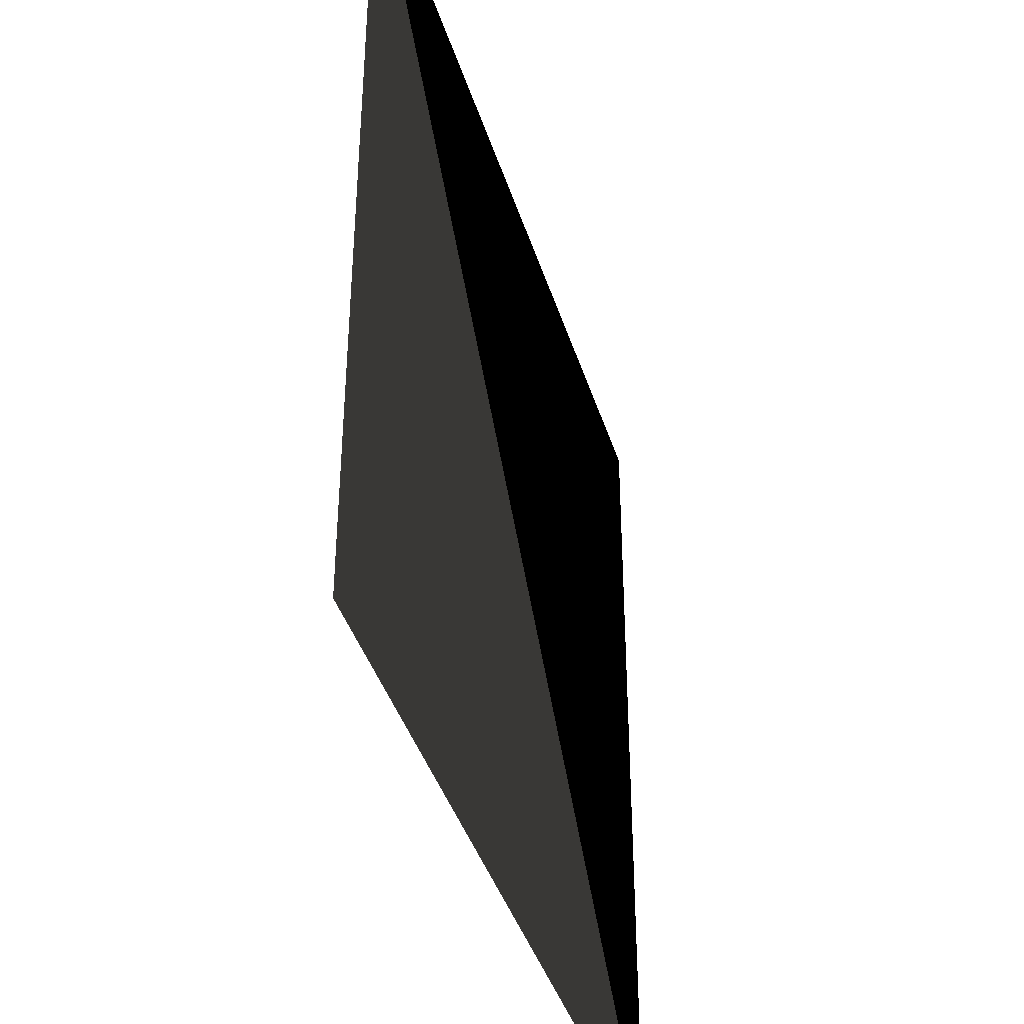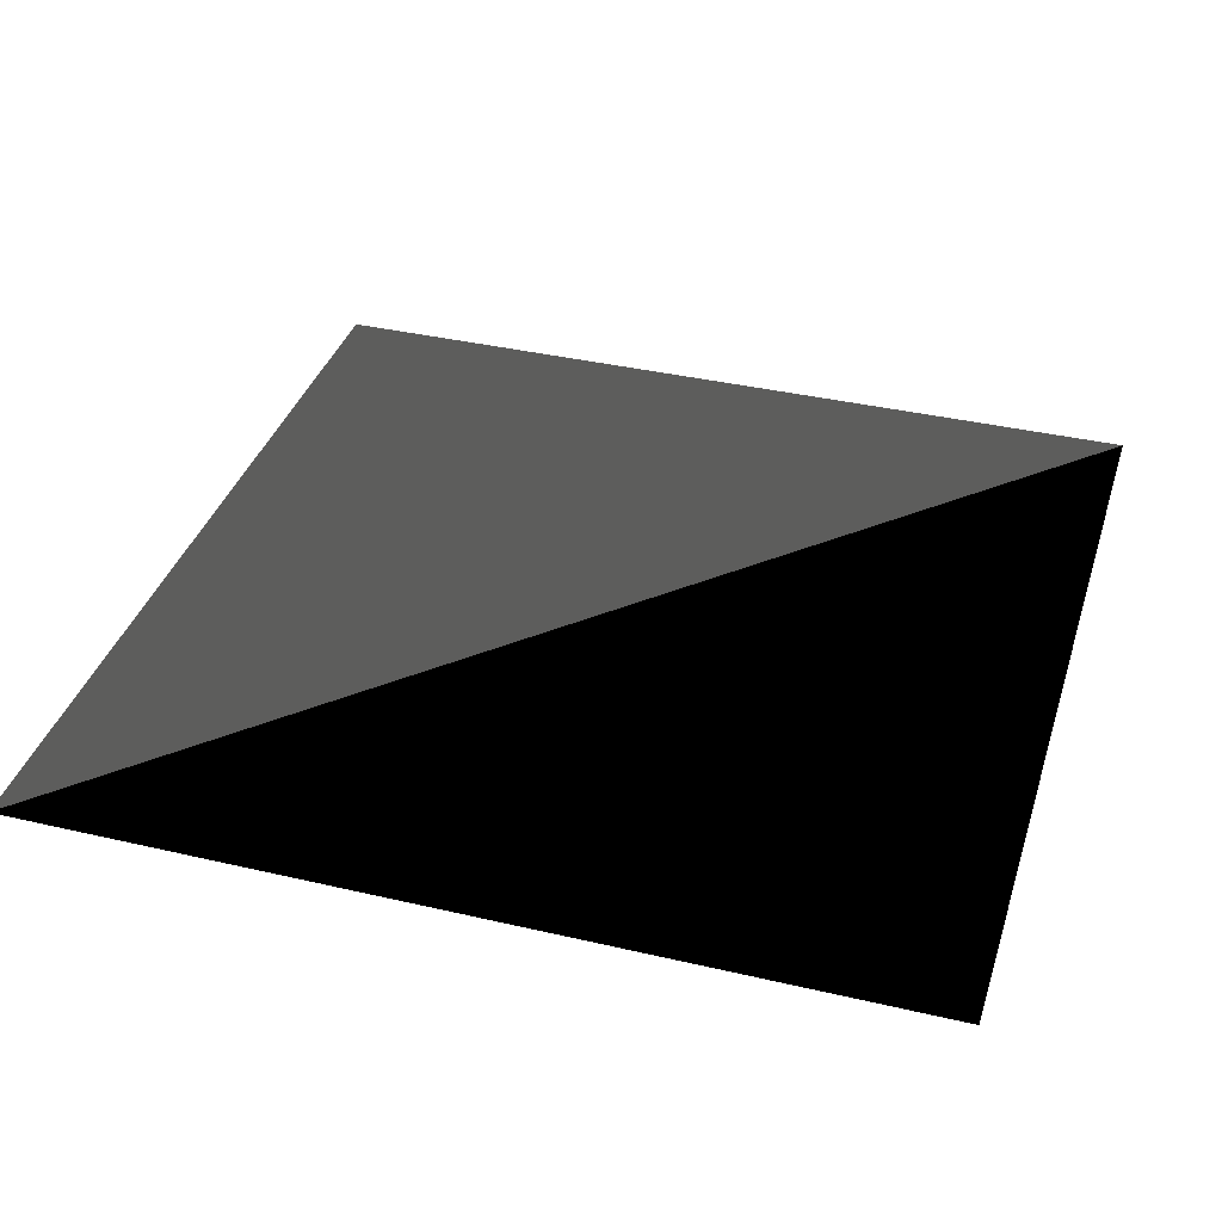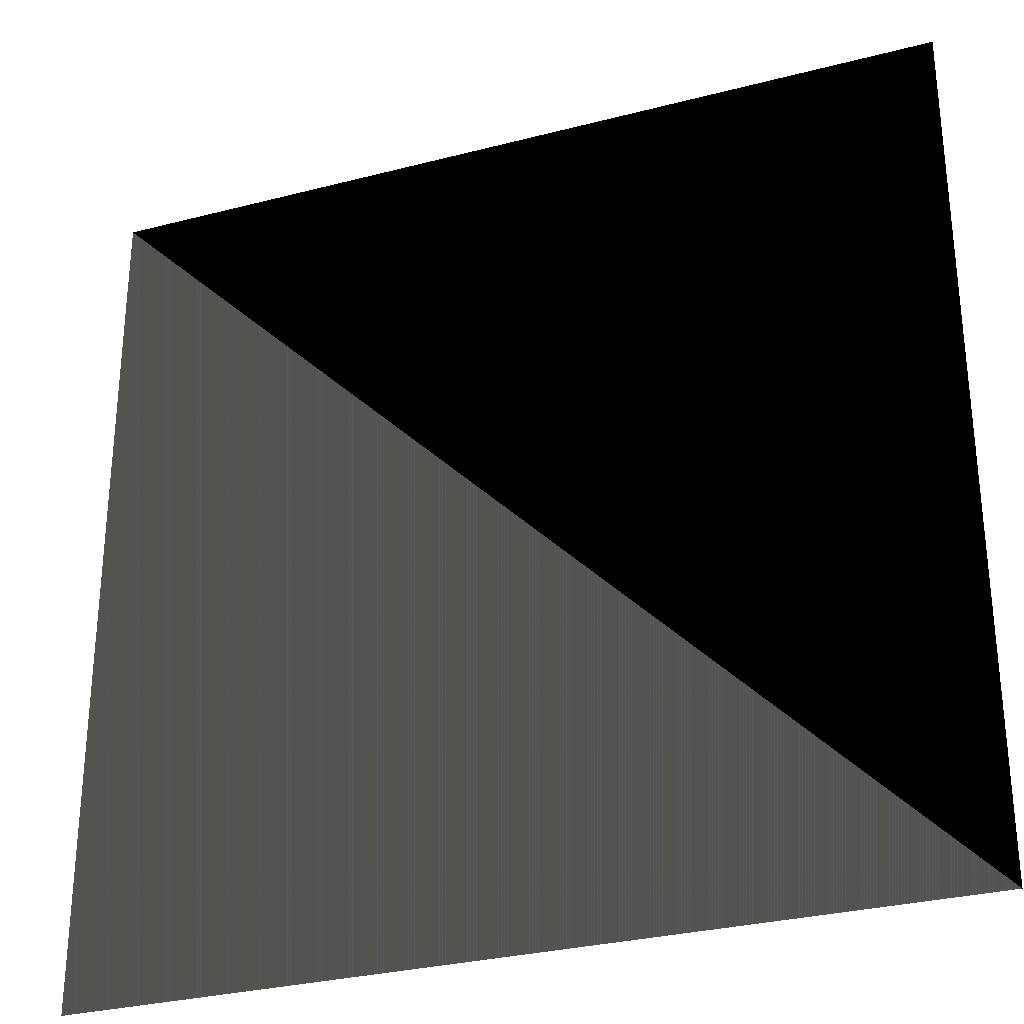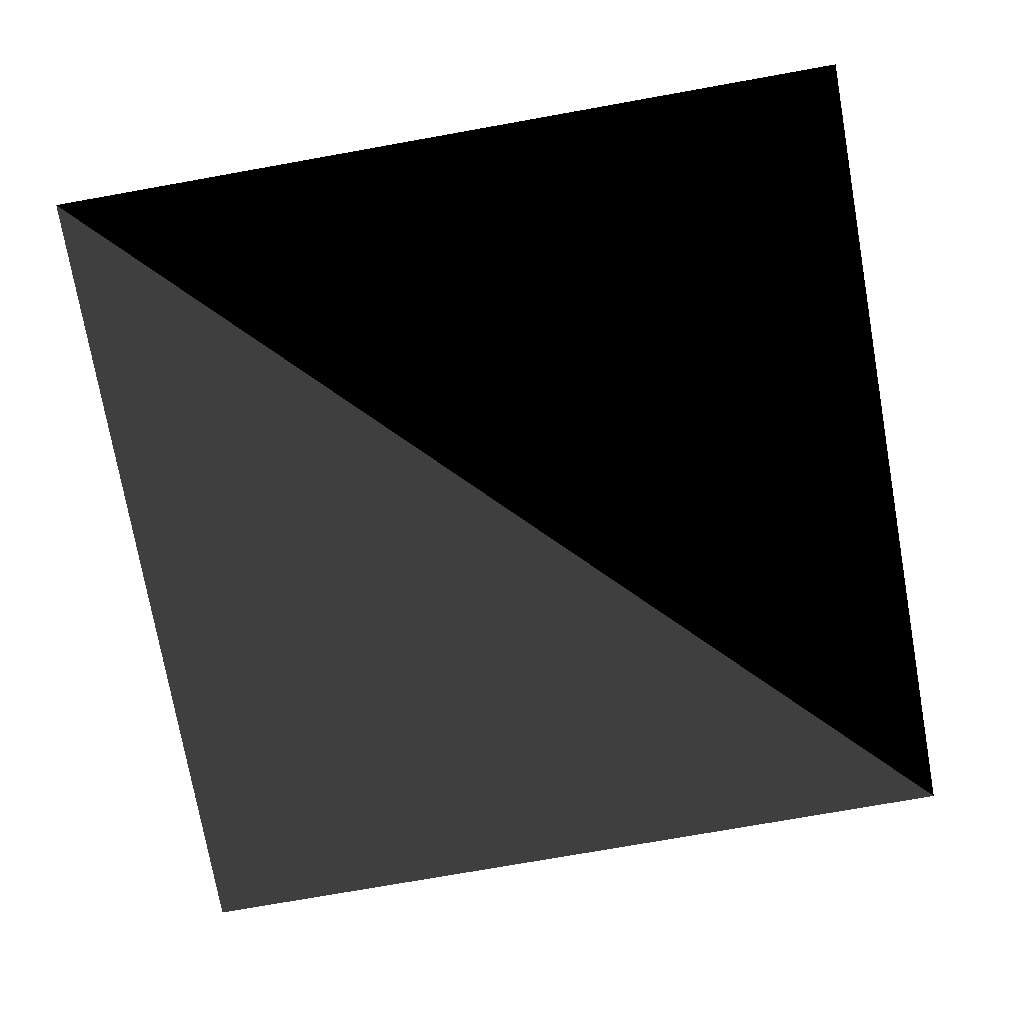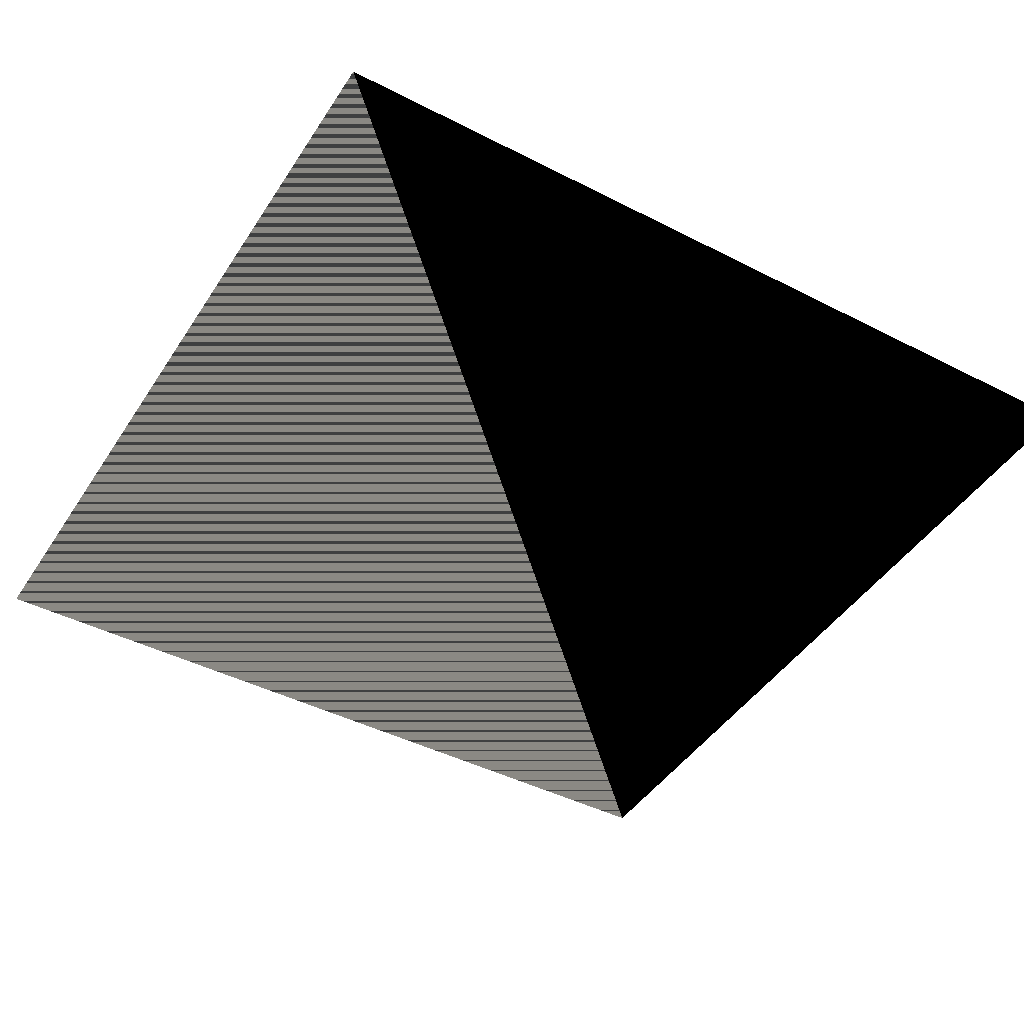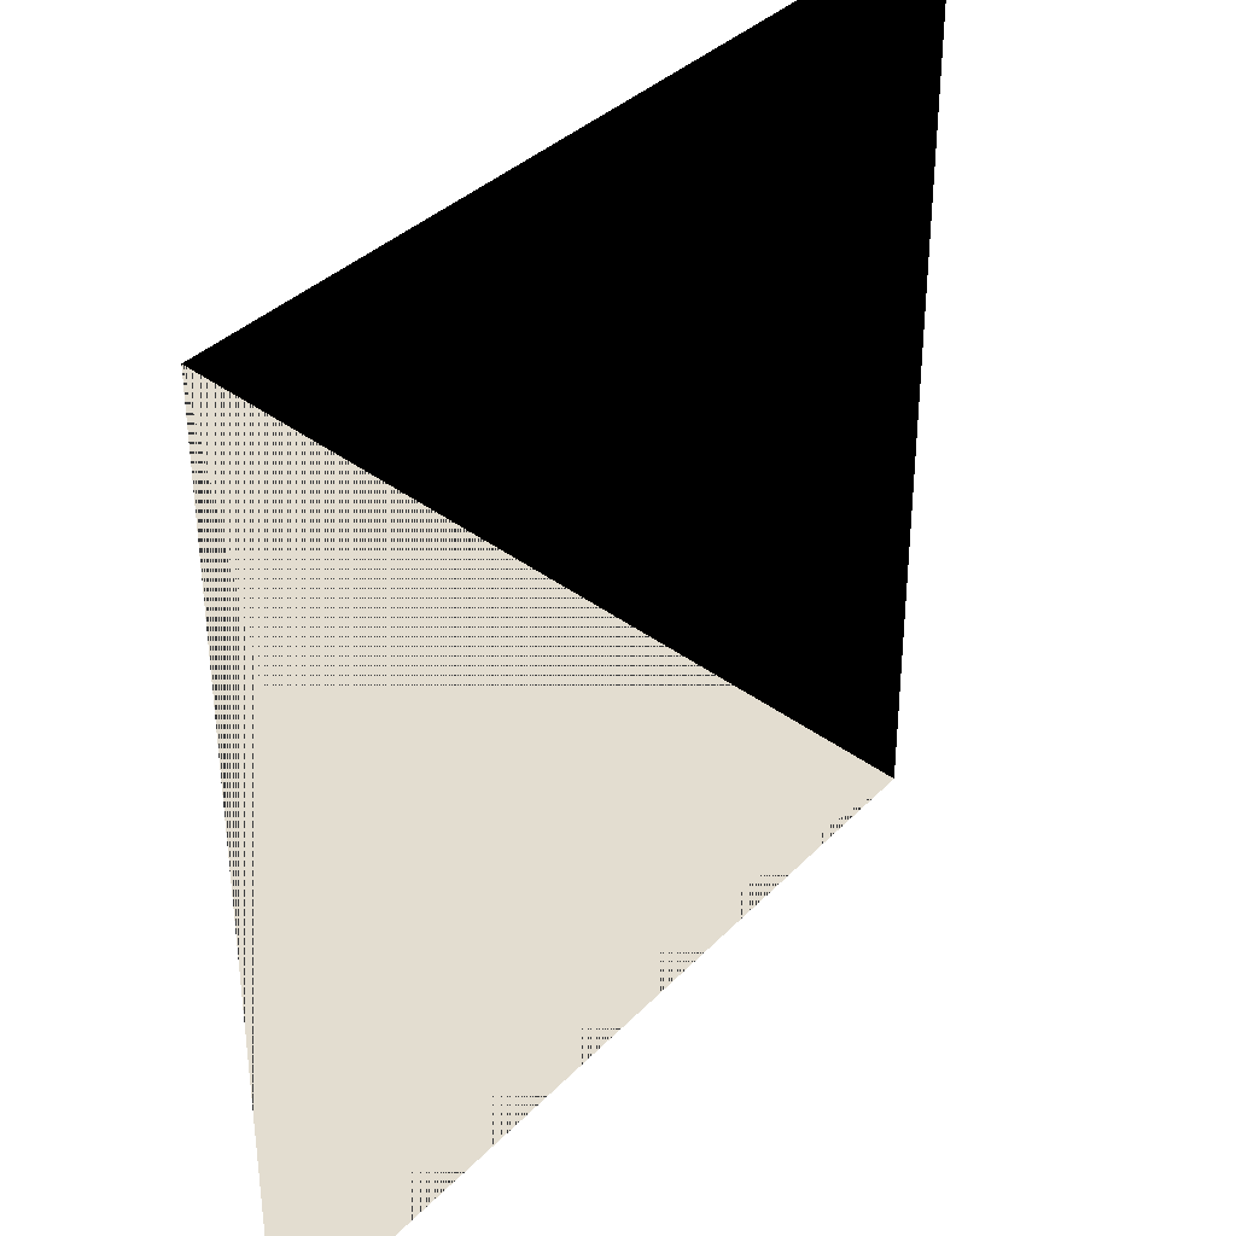
<metadata>
{"format":"obj","ext":"obj","renderer":"f3d","projection":"perspective","resolution":1024,"background":"white","views":[{"elev":-40.5,"azim":-73.3,"up":"+Y"},{"elev":37.1,"azim":106.8,"up":"+Z"},{"elev":-29.9,"azim":20.9,"up":"+Y"},{"elev":-74.8,"azim":100.1,"up":"+Z"},{"elev":-44.2,"azim":59.1,"up":"+Z"},{"elev":35.5,"azim":-53.0,"up":"+Y"}]}
</metadata>
<code>
o Obj
g Custom
v 0 0 0
v 1 0 0
v 0 1 0
v 1 1 0
f 1 3 2
f 2 3 4
f 1 2 3

</code>
